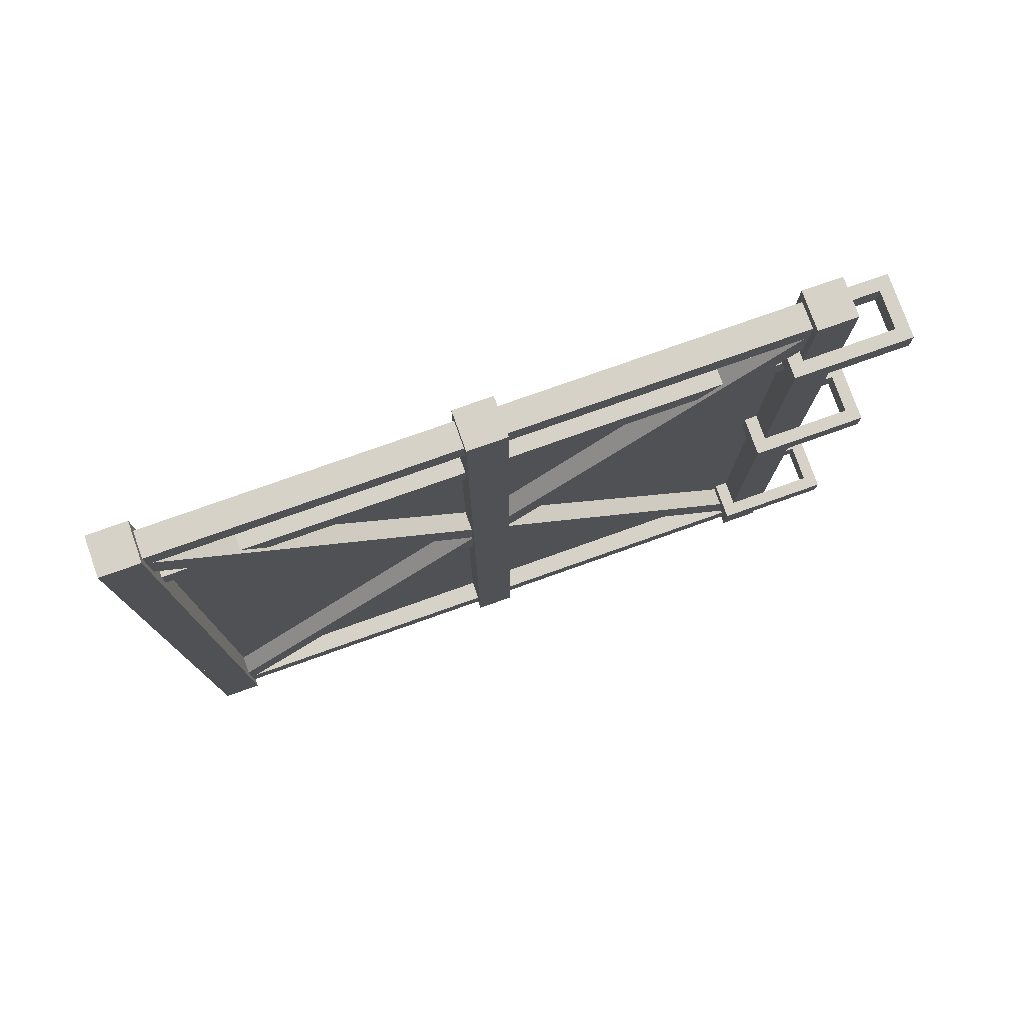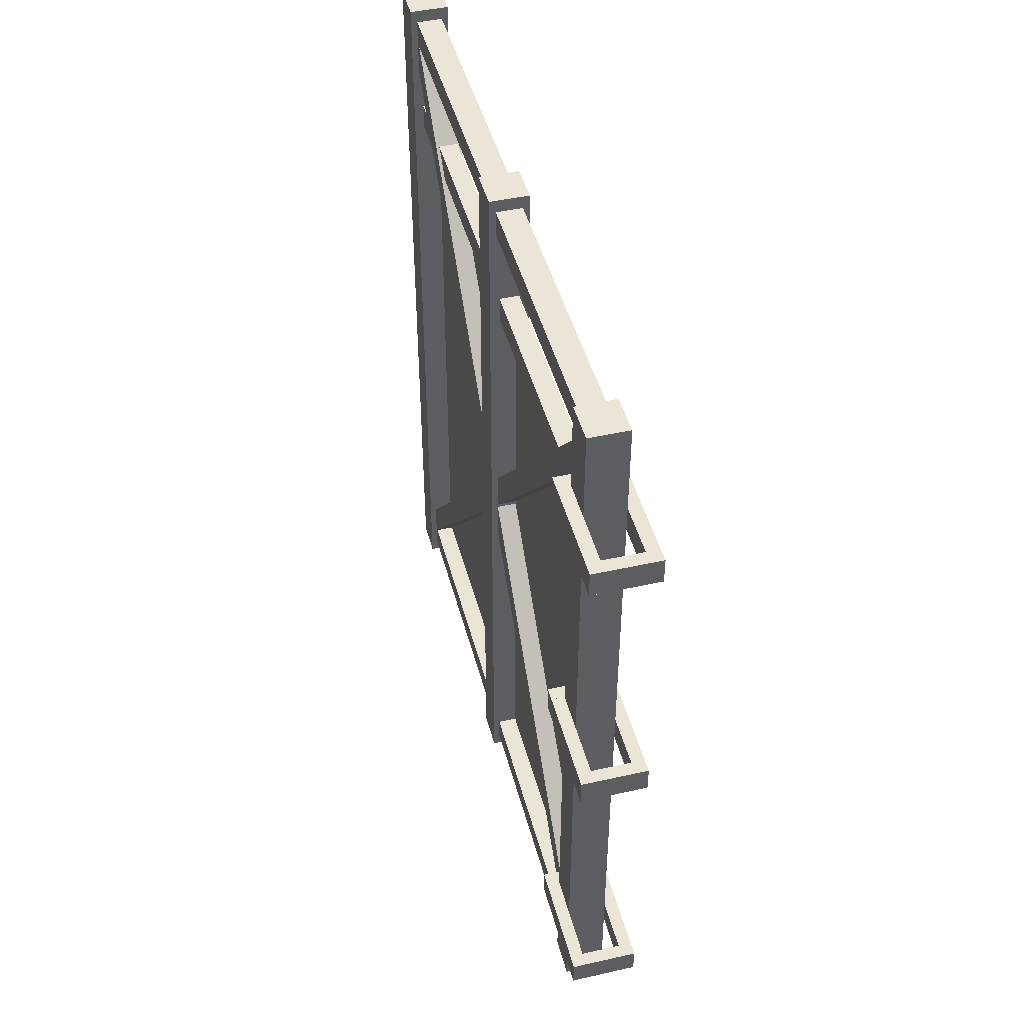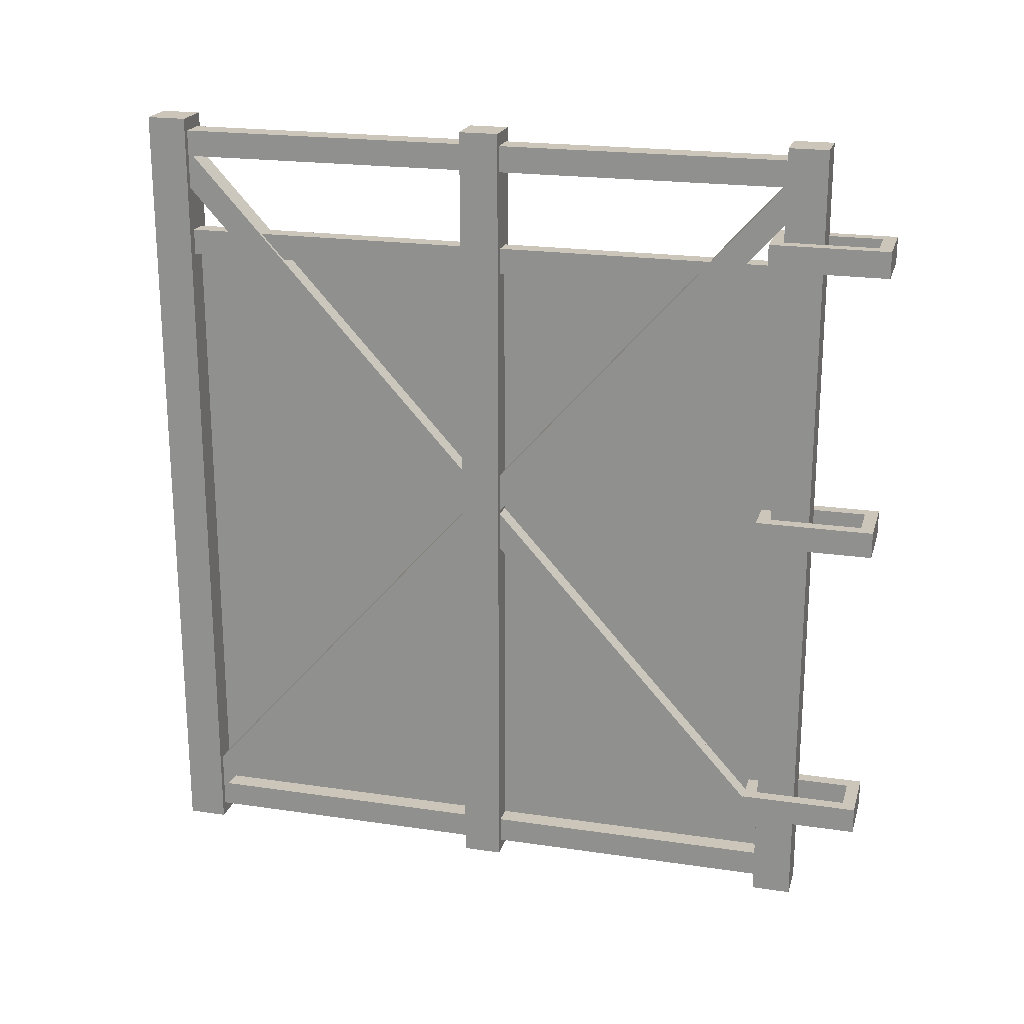
<metadata>
{"format":"obj","ext":"obj","renderer":"f3d","projection":"perspective","resolution":1024,"background":"white","views":[{"elev":77.7,"azim":70.5,"up":"+Y"},{"elev":45.7,"azim":165.5,"up":"+Y"},{"elev":20.9,"azim":104.9,"up":"+Y"}]}
</metadata>
<code>
o baseModel
v 0.0625 3.758 0.352
v -0.09375 3.938 0.3438
v 0.09375 3.938 0.3438
v 0.09375 3.938 0.1562
v -0.09375 3.938 0.1562
v -0.09375 3.125 0.1562
v 0.09375 3.125 0.1562
v 0.09375 3.125 0.3438
v -0.09375 3.125 0.3438
v 0.09375 3.125 0.3438
v 0.09375 3.125 0.1562
v 0.09375 2.125 0.1562
v 0.09375 2.125 0.3438
v -0.09375 2.125 0.3438
v 0.09375 2.125 0.3438
v 0.09375 2.125 0.1562
v -0.09375 2.125 0.1562
v -0.09375 1 0.1562
v 0.09375 1 0.1562
v 0.09375 1 0.3438
v -0.09375 1 0.3438
v -0.09375 1 0.3438
v 0.09375 1 0.3438
v 0.09375 1 0.1562
v -0.09375 1 0.1562
v -0.09375 0.0625 0.1562
v 0.09375 0.0625 0.1562
v 0.09375 0.0625 0.3438
v -0.09375 0.0625 0.3438
v -0.1562 3.5 0.4062
v 0.1562 3.5 0.4062
v 0.1562 3.5 0.3438
v -0.1562 3.5 0.3438
v -0.1562 3.375 0.3438
v 0.1562 3.375 0.3438
v 0.1562 3.375 0.4062
v -0.1562 3.375 0.4062
v -0.1562 3.5 -0.09375
v 0.1562 3.5 -0.09375
v 0.1562 3.5 -0.1562
v -0.1562 3.5 -0.1562
v -0.1562 3.375 -0.1562
v 0.1562 3.375 -0.1562
v 0.1562 3.375 -0.09375
v -0.1562 3.375 -0.09375
v -0.1562 3.375 0.3438
v -0.09375 3.375 0.3438
v -0.09375 3.5 0.3438
v -0.1562 3.5 0.3438
v -0.1562 3.5 -0.09375
v -0.09375 3.5 -0.09375
v -0.09375 3.375 -0.09375
v -0.1562 3.375 -0.09375
v 0.09375 3.375 0.3438
v 0.1562 3.375 0.3438
v 0.1562 3.5 0.3438
v 0.09375 3.5 0.3438
v 0.09375 3.5 -0.09375
v 0.1562 3.5 -0.09375
v 0.1562 3.375 -0.09375
v 0.09375 3.375 -0.09375
v -0.1562 0.625 0.4062
v 0.1562 0.625 0.4062
v 0.1562 0.625 0.3438
v -0.1562 0.625 0.3438
v -0.1562 0.5 0.3438
v 0.1562 0.5 0.3438
v 0.1562 0.5 0.4062
v -0.1562 0.5 0.4062
v -0.1562 0.625 -0.09375
v 0.1562 0.625 -0.09375
v 0.1562 0.625 -0.1562
v -0.1562 0.625 -0.1562
v -0.1562 0.5 -0.1562
v 0.1562 0.5 -0.1562
v 0.1562 0.5 -0.09375
v -0.1562 0.5 -0.09375
v -0.1562 0.5 0.3438
v -0.09375 0.5 0.3438
v -0.09375 0.625 0.3438
v -0.1562 0.625 0.3438
v -0.1562 0.625 -0.09375
v -0.09375 0.625 -0.09375
v -0.09375 0.5 -0.09375
v -0.1562 0.5 -0.09375
v 0.09375 0.5 0.3438
v 0.1562 0.5 0.3438
v 0.1562 0.625 0.3438
v 0.09375 0.625 0.3438
v 0.09375 0.625 -0.09375
v 0.1562 0.625 -0.09375
v 0.1562 0.5 -0.09375
v 0.09375 0.5 -0.09375
v -0.1562 2.125 0.4062
v 0.1562 2.125 0.4062
v 0.1562 2.125 0.3438
v -0.1562 2.125 0.3438
v -0.1562 2 0.3438
v 0.1562 2 0.3438
v 0.1562 2 0.4062
v -0.1562 2 0.4062
v -0.1562 2.125 -0.09375
v 0.1562 2.125 -0.09375
v 0.1562 2.125 -0.1562
v -0.1562 2.125 -0.1562
v -0.1562 2 -0.1562
v 0.1562 2 -0.1562
v 0.1562 2 -0.09375
v -0.1562 2 -0.09375
v -0.1562 2 0.3438
v -0.09375 2 0.3438
v -0.09375 2.125 0.3438
v -0.1562 2.125 0.3438
v -0.1562 2.125 -0.09375
v -0.09375 2.125 -0.09375
v -0.09375 2 -0.09375
v -0.1562 2 -0.09375
v 0.09375 2 0.3438
v 0.1562 2 0.3438
v 0.1562 2.125 0.3438
v 0.09375 2.125 0.3438
v 0.09375 2.125 -0.09375
v 0.1562 2.125 -0.09375
v 0.1562 2 -0.09375
v 0.09375 2 -0.09375
v -0.09375 3.938 1.906
v 0.09375 3.938 1.906
v 0.09375 3.938 1.719
v -0.09375 3.938 1.719
v -0.09375 3.125 1.719
v 0.09375 3.125 1.719
v 0.09375 3.125 1.906
v -0.09375 3.125 1.906
v -0.09375 3.125 1.906
v 0.09375 3.125 1.906
v 0.09375 3.125 1.719
v -0.09375 3.125 1.719
v -0.09375 2 1.719
v 0.09375 2 1.719
v 0.09375 2 1.906
v -0.09375 2 1.906
v -0.09375 2 1.906
v 0.09375 2 1.906
v 0.09375 2 1.719
v -0.09375 2 1.719
v -0.09375 1 1.719
v 0.09375 1 1.719
v 0.09375 1 1.906
v -0.09375 1 1.906
v -0.09375 1 1.906
v 0.09375 1 1.906
v 0.09375 1 1.719
v -0.09375 1 1.719
v -0.09375 0.0625 1.719
v 0.09375 0.0625 1.719
v 0.09375 0.0625 1.906
v -0.09375 0.0625 1.906
v -0.09375 3.938 3.5
v 0.09375 3.938 3.5
v 0.09375 3.938 3.312
v -0.09375 3.938 3.312
v -0.09375 3.125 3.312
v 0.09375 3.125 3.312
v 0.09375 3.125 3.5
v -0.09375 3.125 3.5
v -0.09375 3.125 3.5
v 0.09375 3.125 3.5
v 0.09375 3.125 3.312
v -0.09375 3.125 3.312
v -0.09375 2.125 3.312
v 0.09375 2.125 3.312
v 0.09375 2.125 3.5
v -0.09375 2.125 3.5
v -0.09375 2.125 3.5
v 0.09375 2.125 3.5
v 0.09375 2.125 3.312
v -0.09375 2.125 3.312
v -0.09375 1 3.312
v 0.09375 1 3.312
v 0.09375 1 3.5
v -0.09375 1 3.5
v -0.09375 1 3.5
v 0.09375 1 3.5
v 0.09375 1 3.312
v -0.09375 1 3.312
v -0.09375 0.0625 3.312
v 0.09375 0.0625 3.312
v 0.09375 0.0625 3.5
v -0.09375 0.0625 3.5
v -0.0625 3.75 3.312
v 0.0625 3.75 3.312
v 0.0625 3.875 3.312
v -0.0625 3.875 3.312
v -0.0625 3.875 2.312
v 0.0625 3.875 2.312
v 0.0625 3.75 2.312
v -0.0625 3.75 2.312
v -0.0625 3.75 2.312
v 0.0625 3.75 2.312
v 0.0625 3.875 2.312
v -0.0625 3.875 2.312
v -0.0625 3.875 1.312
v 0.0625 3.875 1.312
v 0.0625 3.75 1.312
v -0.0625 3.75 1.312
v -0.0625 3.75 1.312
v 0.0625 3.75 1.312
v 0.0625 3.875 1.312
v -0.0625 3.875 1.312
v -0.0625 3.875 0.3125
v 0.0625 3.875 0.3125
v 0.0625 3.75 0.3125
v -0.0625 3.75 0.3125
v -0.0625 0.125 3.312
v 0.0625 0.125 3.312
v 0.0625 0.25 3.312
v -0.0625 0.25 3.312
v -0.0625 0.25 2.312
v 0.0625 0.25 2.312
v 0.0625 0.125 2.312
v -0.0625 0.125 2.312
v -0.0625 0.125 2.312
v 0.0625 0.125 2.312
v 0.0625 0.25 2.312
v -0.0625 0.25 2.312
v -0.0625 0.25 1.312
v 0.0625 0.25 1.312
v 0.0625 0.125 1.312
v -0.0625 0.125 1.312
v -0.0625 0.125 1.312
v 0.0625 0.125 1.312
v 0.0625 0.25 1.312
v -0.0625 0.25 1.312
v -0.0625 0.25 0.3125
v 0.0625 0.25 0.3125
v 0.0625 0.125 0.3125
v -0.0625 0.125 0.3125
v -0.0625 3.695 3.406
v 0.0625 3.695 3.406
v 0.0625 3.778 3.314
v -0.0625 3.778 3.314
v -0.0625 3.035 2.644
v 0.0625 3.035 2.644
v 0.0625 2.952 2.737
v -0.0625 2.952 2.737
v -0.0625 2.952 2.737
v 0.0625 2.952 2.737
v 0.0625 3.035 2.644
v -0.0625 3.035 2.644
v -0.0625 2.292 1.975
v 0.0625 2.292 1.975
v 0.0625 2.208 2.068
v -0.0625 2.208 2.068
v -0.0625 2.208 2.068
v 0.0625 2.208 2.068
v 0.0625 2.292 1.975
v -0.0625 2.292 1.975
v -0.0625 1.549 1.306
v 0.0625 1.549 1.306
v 0.0625 1.465 1.399
v -0.0625 1.465 1.399
v -0.0625 1.465 1.399
v 0.0625 1.465 1.399
v 0.0625 1.549 1.306
v -0.0625 1.549 1.306
v -0.0625 0.8057 0.6371
v 0.0625 0.8057 0.6371
v 0.0625 0.7221 0.73
v -0.0625 0.7221 0.73
v -0.0625 0.7221 0.73
v 0.0625 0.7221 0.73
v 0.0625 0.8057 0.6371
v -0.0625 0.8057 0.6371
v -0.0625 0.3413 0.2189
v 0.0625 0.3413 0.2189
v 0.0625 0.2576 0.3118
v -0.0625 0.2576 0.3118
v -0.0625 0.2109 3.323
v 0.0625 0.2109 3.323
v 0.0625 0.2937 3.417
v -0.0625 0.2937 3.417
v -0.0625 1.043 2.754
v 0.0625 1.043 2.754
v 0.0625 0.9599 2.66
v -0.0625 0.9599 2.66
v -0.0625 0.9599 2.66
v 0.0625 0.9599 2.66
v 0.0625 1.043 2.754
v -0.0625 1.043 2.754
v -0.0625 1.792 2.091
v 0.0625 1.792 2.091
v 0.0625 1.709 1.998
v -0.0625 1.709 1.998
v -0.0625 1.709 1.998
v 0.0625 1.709 1.998
v 0.0625 1.792 2.091
v -0.0625 1.792 2.091
v -0.0625 2.541 1.429
v 0.0625 2.541 1.429
v 0.0625 2.458 1.335
v -0.0625 2.458 1.335
v -0.0625 2.458 1.335
v 0.0625 2.458 1.335
v 0.0625 2.541 1.429
v -0.0625 2.541 1.429
v -0.0625 3.29 0.7662
v 0.0625 3.29 0.7662
v 0.0625 3.207 0.6726
v -0.0625 3.207 0.6726
v -0.0625 3.207 0.6726
v 0.0625 3.207 0.6726
v 0.0625 3.29 0.7662
v -0.0625 3.29 0.7662
v -0.0625 3.758 0.352
v 0.0625 3.675 0.2584
v -0.0625 3.675 0.2584
v -0.09375 1.125 3.5
v 0.09375 1.125 3.5
v 0.09375 1.125 3.312
v -0.09375 1.125 3.312
v -0.09375 1 3.312
v 0.09375 1 3.312
v 0.09375 1 3.5
v -0.09375 1 3.5
v -0.09375 1.125 0.3438
v 0.09375 1.125 0.3438
v 0.09375 1.125 0.1562
v -0.09375 1.125 0.1562
v -0.09375 1 0.1562
v 0.09375 1 0.1562
v 0.09375 1 0.3438
v -0.09375 1 0.3438
v -0.09375 3.125 0.3438
v -0.09375 3.125 0.1562
v -0.09375 2.125 0.1562
v -0.09375 2.125 0.3438
v -0.04688 3.25 1.312
v -0.04688 3.375 1.312
v -0.04688 3.375 0.3125
v -0.04688 3.25 0.3125
v -0.04688 3.25 3.312
v -0.04688 3.375 3.312
v -0.04688 3.375 2.312
v -0.04688 3.25 2.312
v -0.04688 3.25 2.312
v -0.04688 3.375 2.312
v -0.04688 3.375 1.312
v -0.04688 3.25 1.312
v 0.04688 3.375 3.312
v 0.04688 3.25 3.312
v 0.04688 3.25 2.312
v 0.04688 3.375 2.312
v 0.04688 3.375 1.312
v 0.04688 3.25 1.312
v 0.04688 3.25 0.3125
v 0.04688 3.375 0.3125
v 0.04688 3.375 2.312
v 0.04688 3.25 2.312
v 0.04688 3.25 1.312
v 0.04688 3.375 1.312
f 2 3 4 5
f 6 7 8 9
f 3 2 9 8
f 5 4 7 6
f 4 3 8 7
f 2 5 6 9
f 335 12 13 336
f 10 333 336 13
f 11 10 13 12
f 14 15 16 17
f 18 19 20 21
f 15 14 21 20
f 17 16 19 18
f 16 15 20 19
f 14 17 18 21
f 26 27 28 29
f 23 22 29 28
f 25 24 27 26
f 24 23 28 27
f 22 25 26 29
f 30 31 32 33
f 34 35 36 37
f 31 30 37 36
f 33 32 35 34
f 32 31 36 35
f 30 33 34 37
f 38 39 40 41
f 42 43 44 45
f 39 38 45 44
f 41 40 43 42
f 40 39 44 43
f 38 41 42 45
f 46 47 48 49
f 50 51 52 53
f 47 46 53 52
f 49 48 51 50
f 48 47 52 51
f 46 49 50 53
f 54 55 56 57
f 58 59 60 61
f 55 54 61 60
f 57 56 59 58
f 56 55 60 59
f 54 57 58 61
f 62 63 64 65
f 66 67 68 69
f 63 62 69 68
f 65 64 67 66
f 64 63 68 67
f 62 65 66 69
f 70 71 72 73
f 74 75 76 77
f 71 70 77 76
f 73 72 75 74
f 72 71 76 75
f 70 73 74 77
f 78 79 80 81
f 82 83 84 85
f 79 78 85 84
f 81 80 83 82
f 80 79 84 83
f 78 81 82 85
f 86 87 88 89
f 90 91 92 93
f 87 86 93 92
f 89 88 91 90
f 88 87 92 91
f 86 89 90 93
f 94 95 96 97
f 98 99 100 101
f 95 94 101 100
f 97 96 99 98
f 96 95 100 99
f 94 97 98 101
f 102 103 104 105
f 106 107 108 109
f 103 102 109 108
f 105 104 107 106
f 104 103 108 107
f 102 105 106 109
f 110 111 112 113
f 114 115 116 117
f 111 110 117 116
f 113 112 115 114
f 112 111 116 115
f 110 113 114 117
f 118 119 120 121
f 122 123 124 125
f 119 118 125 124
f 121 120 123 122
f 120 119 124 123
f 118 121 122 125
f 126 127 128 129
f 130 131 132 133
f 127 126 133 132
f 129 128 131 130
f 128 127 132 131
f 126 129 130 133
f 134 135 136 137
f 138 139 140 141
f 135 134 141 140
f 137 136 139 138
f 136 135 140 139
f 134 137 138 141
f 142 143 144 145
f 146 147 148 149
f 143 142 149 148
f 145 144 147 146
f 144 143 148 147
f 142 145 146 149
f 150 151 152 153
f 154 155 156 157
f 151 150 157 156
f 153 152 155 154
f 152 151 156 155
f 150 153 154 157
f 158 159 160 161
f 162 163 164 165
f 159 158 165 164
f 161 160 163 162
f 160 159 164 163
f 158 161 162 165
f 166 167 168 169
f 170 171 172 173
f 167 166 173 172
f 169 168 171 170
f 168 167 172 171
f 166 169 170 173
f 174 175 176 177
f 175 174 181 180
f 177 176 179 178
f 176 175 180 179
f 174 177 178 181
f 186 187 188 189
f 183 182 189 188
f 185 184 187 186
f 184 183 188 187
f 182 185 186 189
f 190 191 192 193
f 194 195 196 197
f 191 190 197 196
f 193 192 195 194
f 192 191 196 195
f 190 193 194 197
f 198 199 200 201
f 202 203 204 205
f 199 198 205 204
f 201 200 203 202
f 200 199 204 203
f 198 201 202 205
f 206 207 208 209
f 210 211 212 213
f 207 206 213 212
f 209 208 211 210
f 208 207 212 211
f 206 209 210 213
f 214 215 216 217
f 218 219 220 221
f 215 214 221 220
f 217 216 219 218
f 216 215 220 219
f 214 217 218 221
f 222 223 224 225
f 226 227 228 229
f 223 222 229 228
f 225 224 227 226
f 224 223 228 227
f 222 225 226 229
f 230 231 232 233
f 234 235 236 237
f 231 230 237 236
f 233 232 235 234
f 232 231 236 235
f 230 233 234 237
f 238 239 240 241
f 242 243 244 245
f 239 238 245 244
f 241 240 243 242
f 240 239 244 243
f 238 241 242 245
f 246 247 248 249
f 250 251 252 253
f 247 246 253 252
f 249 248 251 250
f 248 247 252 251
f 246 249 250 253
f 254 255 256 257
f 258 259 260 261
f 255 254 261 260
f 257 256 259 258
f 256 255 260 259
f 254 257 258 261
f 262 263 264 265
f 266 267 268 269
f 263 262 269 268
f 265 264 267 266
f 264 263 268 267
f 262 265 266 269
f 270 271 272 273
f 274 275 276 277
f 271 270 277 276
f 273 272 275 274
f 272 271 276 275
f 270 273 274 277
f 278 279 280 281
f 282 283 284 285
f 279 278 285 284
f 281 280 283 282
f 280 279 284 283
f 278 281 282 285
f 286 287 288 289
f 290 291 292 293
f 287 286 293 292
f 289 288 291 290
f 288 287 292 291
f 286 289 290 293
f 294 295 296 297
f 298 299 300 301
f 295 294 301 300
f 297 296 299 298
f 296 295 300 299
f 294 297 298 301
f 302 303 304 305
f 306 307 308 309
f 303 302 309 308
f 305 304 307 306
f 304 303 308 307
f 302 305 306 309
f 310 311 312 313
f 314 1 315 316
f 311 310 316 315
f 313 312 1 314
f 312 311 315 1
f 310 313 314 316
f 178 179 180 181
f 317 318 319 320
f 321 322 323 324
f 22 23 24 25
f 182 183 184 185
f 325 326 327 328
f 329 330 331 332
f 333 10 11 334
f 333 334 335 336
f 334 11 12 335
f 341 350 349 342
f 343 352 351 344
f 350 341 344 351
f 342 349 352 343
f 349 350 351 352
f 341 342 343 344
f 345 358 357 346
f 347 360 359 348
f 358 345 348 359
f 346 357 360 347
f 357 358 359 360
f 345 346 347 348
f 337 354 353 338
f 339 356 355 340
f 354 337 340 355
f 338 353 356 339
f 353 354 355 356
f 337 338 339 340
o cube
v -0.03125 1.25 0.8125
v -0.03125 1.25 0.3125
v -0.03125 0.25 0.8125
v -0.03125 0.25 0.3125
v -0.03125 1.25 0.3125
v -0.03125 1.25 0.8125
v -0.03125 0.25 0.3125
v -0.03125 0.25 0.8125
f 363 364 362 361
f 367 368 366 365
o cube
v -0.03125 1.25 1.312
v -0.03125 1.25 0.8125
v -0.03125 0.25 1.312
v -0.03125 0.25 0.8125
v -0.03125 1.25 0.8125
v -0.03125 1.25 1.312
v -0.03125 0.25 0.8125
v -0.03125 0.25 1.312
f 371 372 370 369
f 375 376 374 373
o cube
v -0.03125 1.25 1.812
v -0.03125 1.25 1.312
v -0.03125 0.25 1.812
v -0.03125 0.25 1.312
v -0.03125 1.25 1.312
v -0.03125 1.25 1.812
v -0.03125 0.25 1.312
v -0.03125 0.25 1.812
f 379 380 378 377
f 383 384 382 381
o cube
v -0.03125 1.25 2.312
v -0.03125 1.25 1.812
v -0.03125 0.25 2.312
v -0.03125 0.25 1.812
v -0.03125 1.25 1.812
v -0.03125 1.25 2.312
v -0.03125 0.25 1.812
v -0.03125 0.25 2.312
f 387 388 386 385
f 391 392 390 389
o cube
v -0.03125 1.25 2.812
v -0.03125 1.25 2.312
v -0.03125 0.25 2.812
v -0.03125 0.25 2.312
v -0.03125 1.25 2.312
v -0.03125 1.25 2.812
v -0.03125 0.25 2.312
v -0.03125 0.25 2.812
f 395 396 394 393
f 399 400 398 397
o cube
v -0.03125 1.25 3.312
v -0.03125 1.25 2.812
v -0.03125 0.25 3.312
v -0.03125 0.25 2.812
v -0.03125 1.25 2.812
v -0.03125 1.25 3.312
v -0.03125 0.25 2.812
v -0.03125 0.25 3.312
f 403 404 402 401
f 407 408 406 405
o cube
v -0.03125 2.25 0.8125
v -0.03125 2.25 0.3125
v -0.03125 1.25 0.8125
v -0.03125 1.25 0.3125
v -0.03125 2.25 0.3125
v -0.03125 2.25 0.8125
v -0.03125 1.25 0.3125
v -0.03125 1.25 0.8125
f 411 412 410 409
f 415 416 414 413
o cube
v -0.03125 2.25 2.312
v -0.03125 2.25 1.812
v -0.03125 1.25 2.312
v -0.03125 1.25 1.812
v -0.03125 2.25 1.812
v -0.03125 2.25 2.312
v -0.03125 1.25 1.812
v -0.03125 1.25 2.312
f 419 420 418 417
f 423 424 422 421
o cube
v -0.03125 2.25 1.812
v -0.03125 2.25 1.312
v -0.03125 1.25 1.812
v -0.03125 1.25 1.312
v -0.03125 2.25 1.312
v -0.03125 2.25 1.812
v -0.03125 1.25 1.312
v -0.03125 1.25 1.812
f 427 428 426 425
f 431 432 430 429
o cube
v -0.03125 2.25 3.312
v -0.03125 2.25 2.812
v -0.03125 1.25 3.312
v -0.03125 1.25 2.812
v -0.03125 2.25 2.812
v -0.03125 2.25 3.312
v -0.03125 1.25 2.812
v -0.03125 1.25 3.312
f 435 436 434 433
f 439 440 438 437
o cube
v -0.03125 2.25 2.812
v -0.03125 2.25 2.312
v -0.03125 1.25 2.812
v -0.03125 1.25 2.312
v -0.03125 2.25 2.312
v -0.03125 2.25 2.812
v -0.03125 1.25 2.312
v -0.03125 1.25 2.812
f 443 444 442 441
f 447 448 446 445
o cube
v -0.03125 2.25 1.312
v -0.03125 2.25 0.8125
v -0.03125 1.25 1.312
v -0.03125 1.25 0.8125
v -0.03125 2.25 0.8125
v -0.03125 2.25 1.312
v -0.03125 1.25 0.8125
v -0.03125 1.25 1.312
f 451 452 450 449
f 455 456 454 453
o cube
v -0.03125 3.25 0.8125
v -0.03125 3.25 0.3125
v -0.03125 2.25 0.8125
v -0.03125 2.25 0.3125
v -0.03125 3.25 0.3125
v -0.03125 3.25 0.8125
v -0.03125 2.25 0.3125
v -0.03125 2.25 0.8125
f 459 460 458 457
f 463 464 462 461
o cube
v -0.03125 3.25 2.312
v -0.03125 3.25 1.812
v -0.03125 2.25 2.312
v -0.03125 2.25 1.812
v -0.03125 3.25 1.812
v -0.03125 3.25 2.312
v -0.03125 2.25 1.812
v -0.03125 2.25 2.312
f 467 468 466 465
f 471 472 470 469
o cube
v -0.03125 3.25 1.812
v -0.03125 3.25 1.312
v -0.03125 2.25 1.812
v -0.03125 2.25 1.312
v -0.03125 3.25 1.312
v -0.03125 3.25 1.812
v -0.03125 2.25 1.312
v -0.03125 2.25 1.812
f 475 476 474 473
f 479 480 478 477
o cube
v -0.03125 3.25 3.312
v -0.03125 3.25 2.812
v -0.03125 2.25 3.312
v -0.03125 2.25 2.812
v -0.03125 3.25 2.812
v -0.03125 3.25 3.312
v -0.03125 2.25 2.812
v -0.03125 2.25 3.312
f 483 484 482 481
f 487 488 486 485
o cube
v -0.03125 3.25 2.812
v -0.03125 3.25 2.312
v -0.03125 2.25 2.812
v -0.03125 2.25 2.312
v -0.03125 3.25 2.312
v -0.03125 3.25 2.812
v -0.03125 2.25 2.312
v -0.03125 2.25 2.812
f 491 492 490 489
f 495 496 494 493
o cube
v -0.03125 3.25 1.312
v -0.03125 3.25 0.8125
v -0.03125 2.25 1.312
v -0.03125 2.25 0.8125
v -0.03125 3.25 0.8125
v -0.03125 3.25 1.312
v -0.03125 2.25 0.8125
v -0.03125 2.25 1.312
f 499 500 498 497
f 503 504 502 501

</code>
